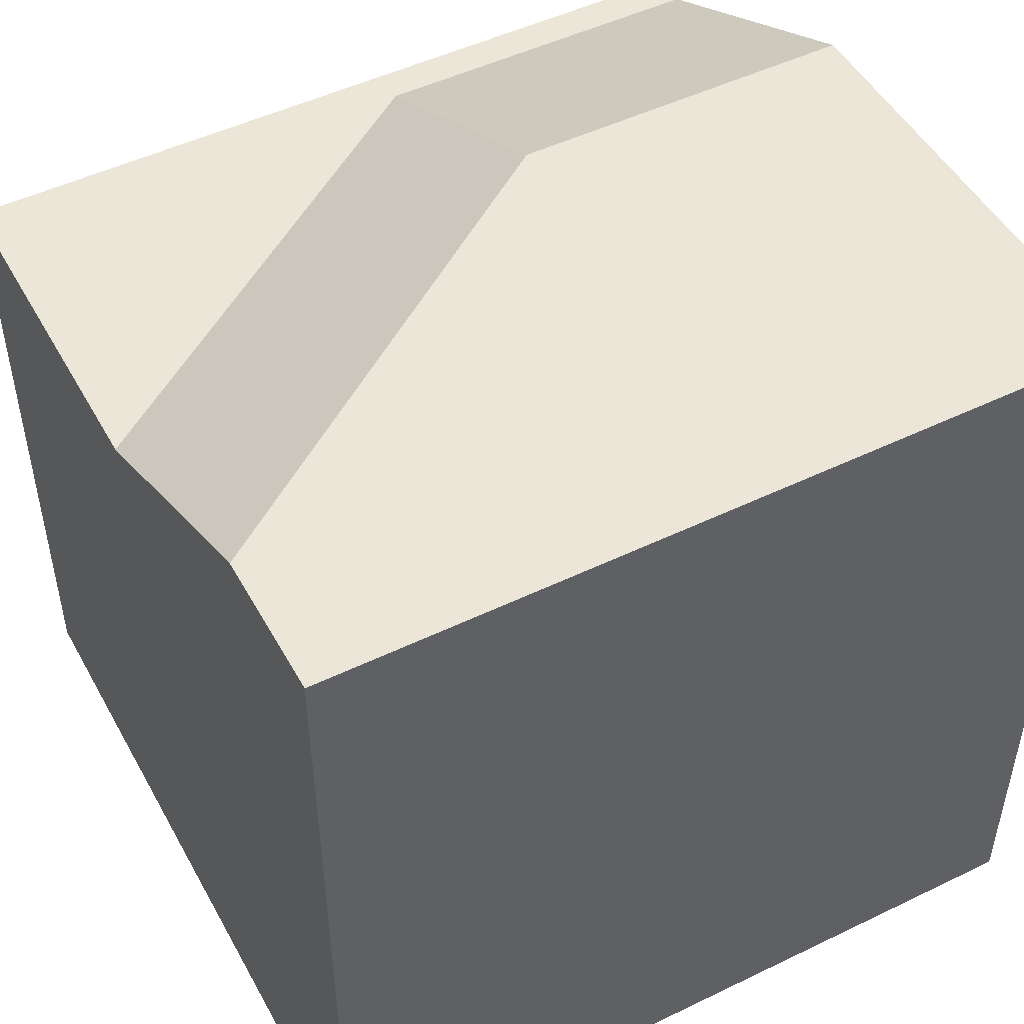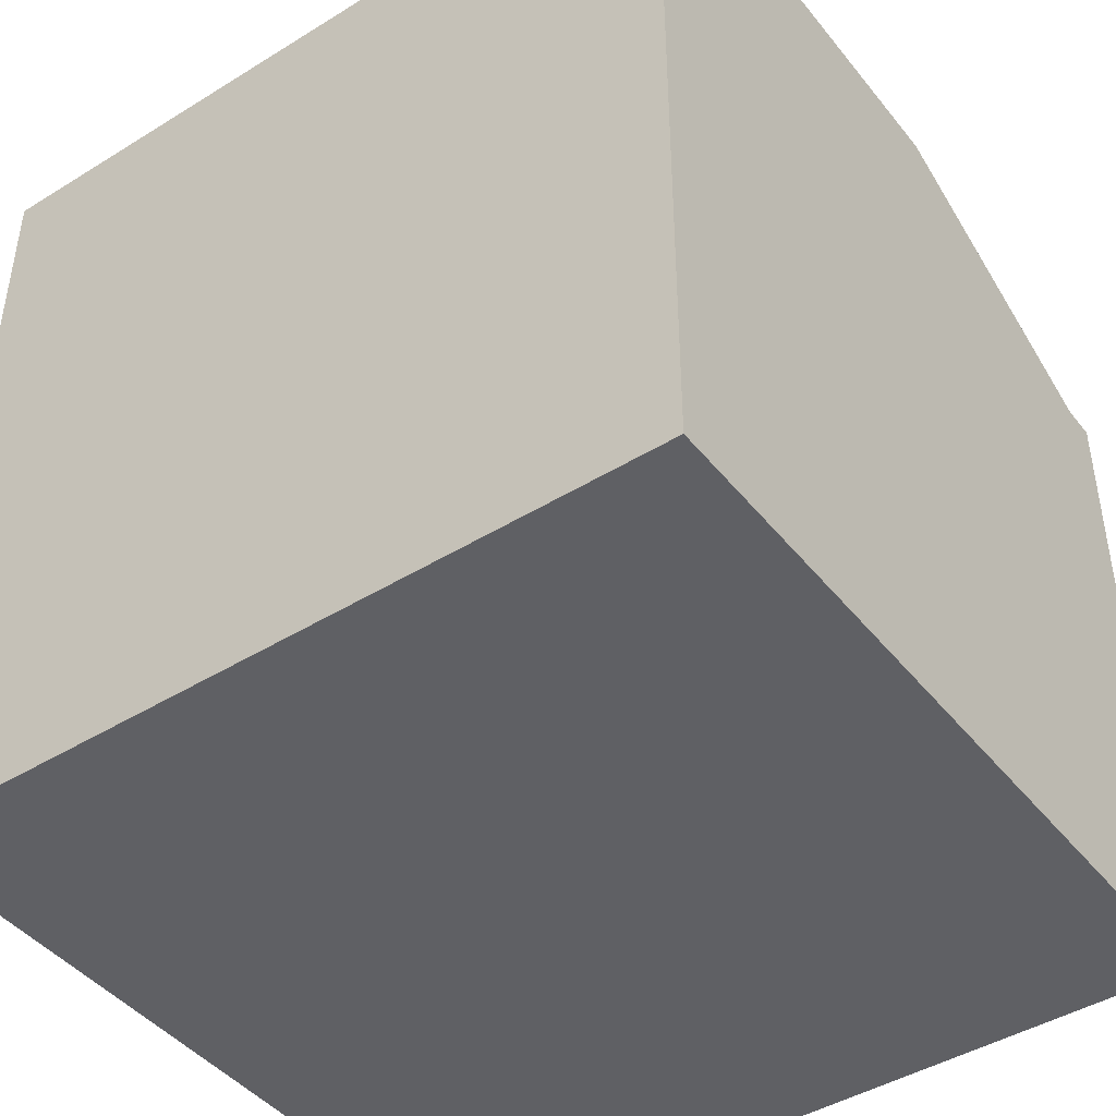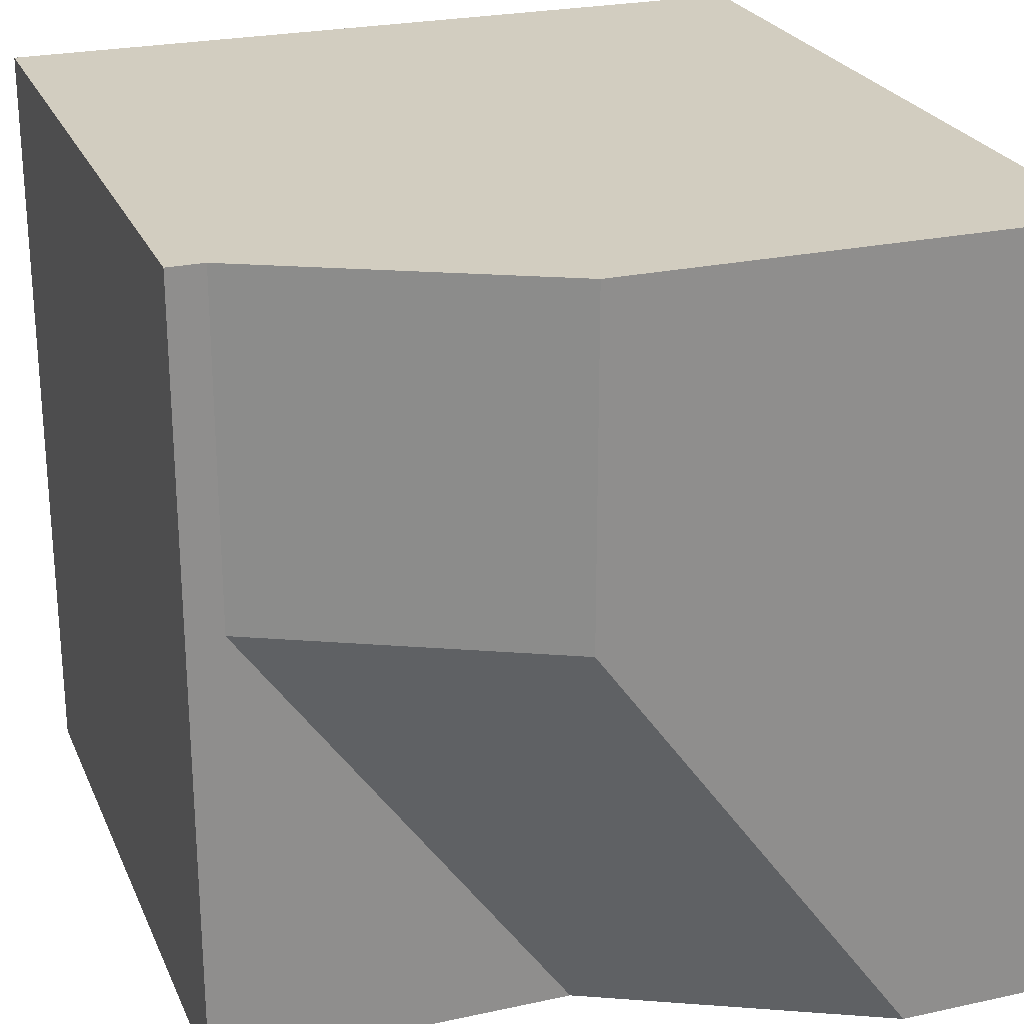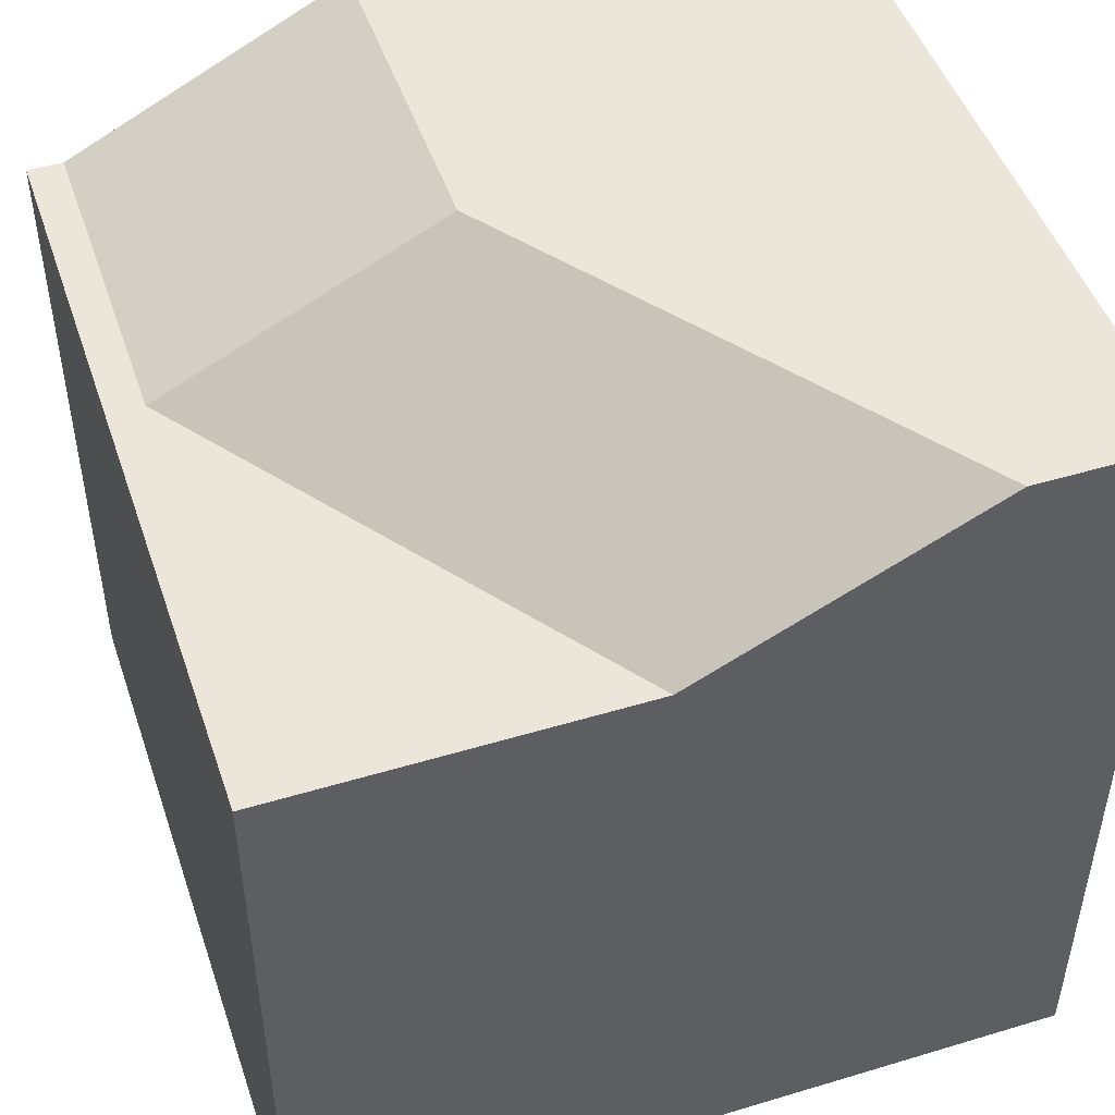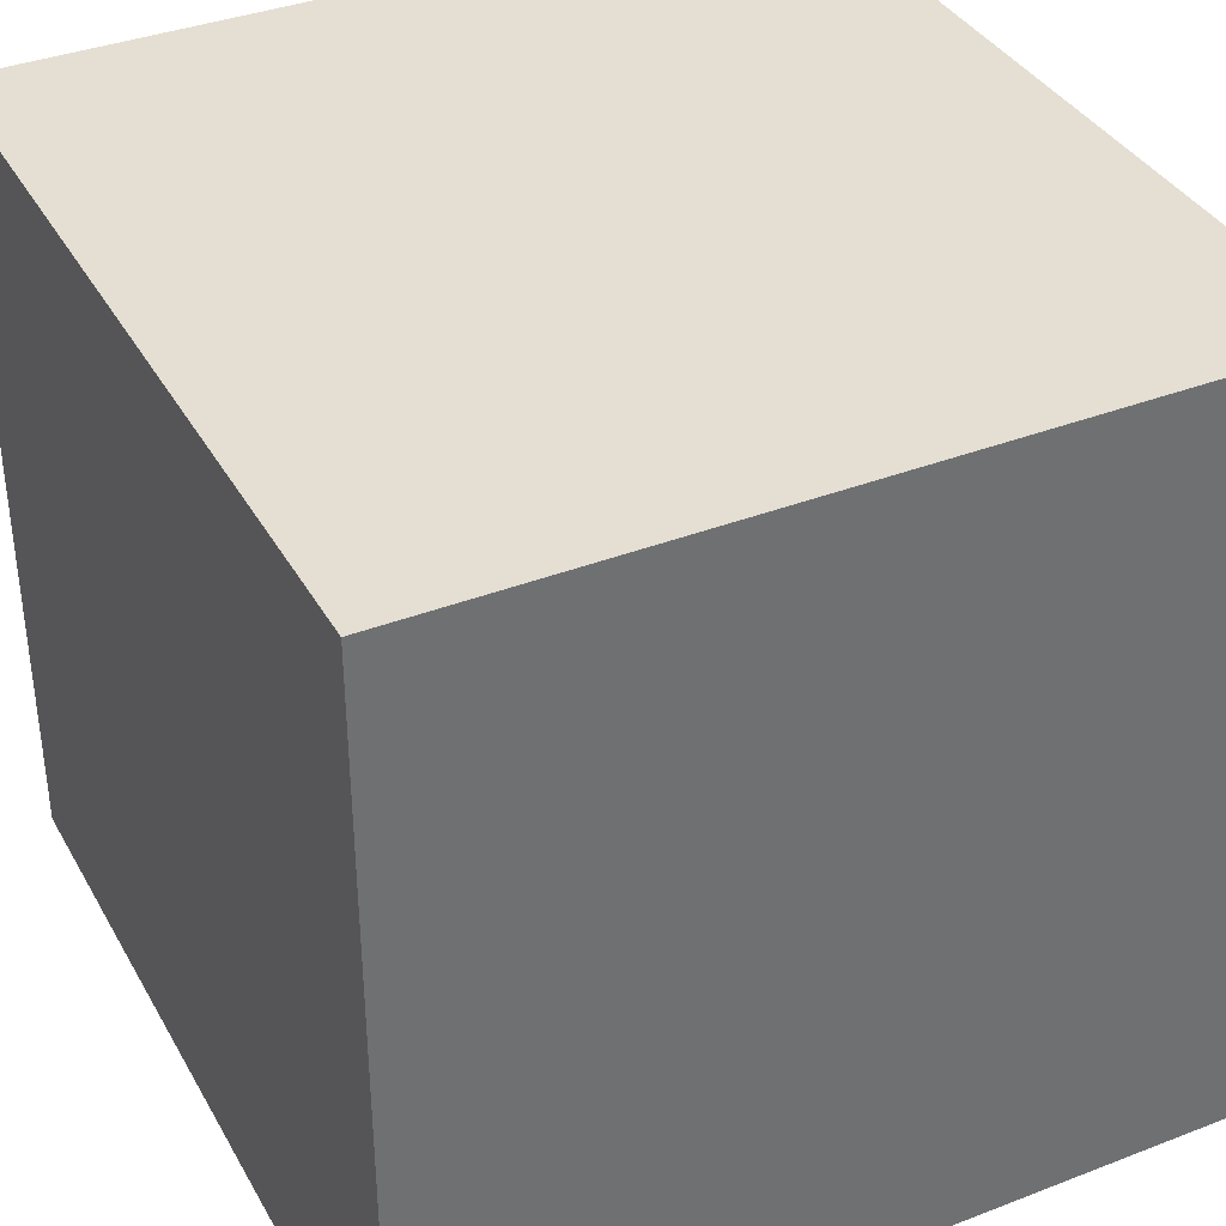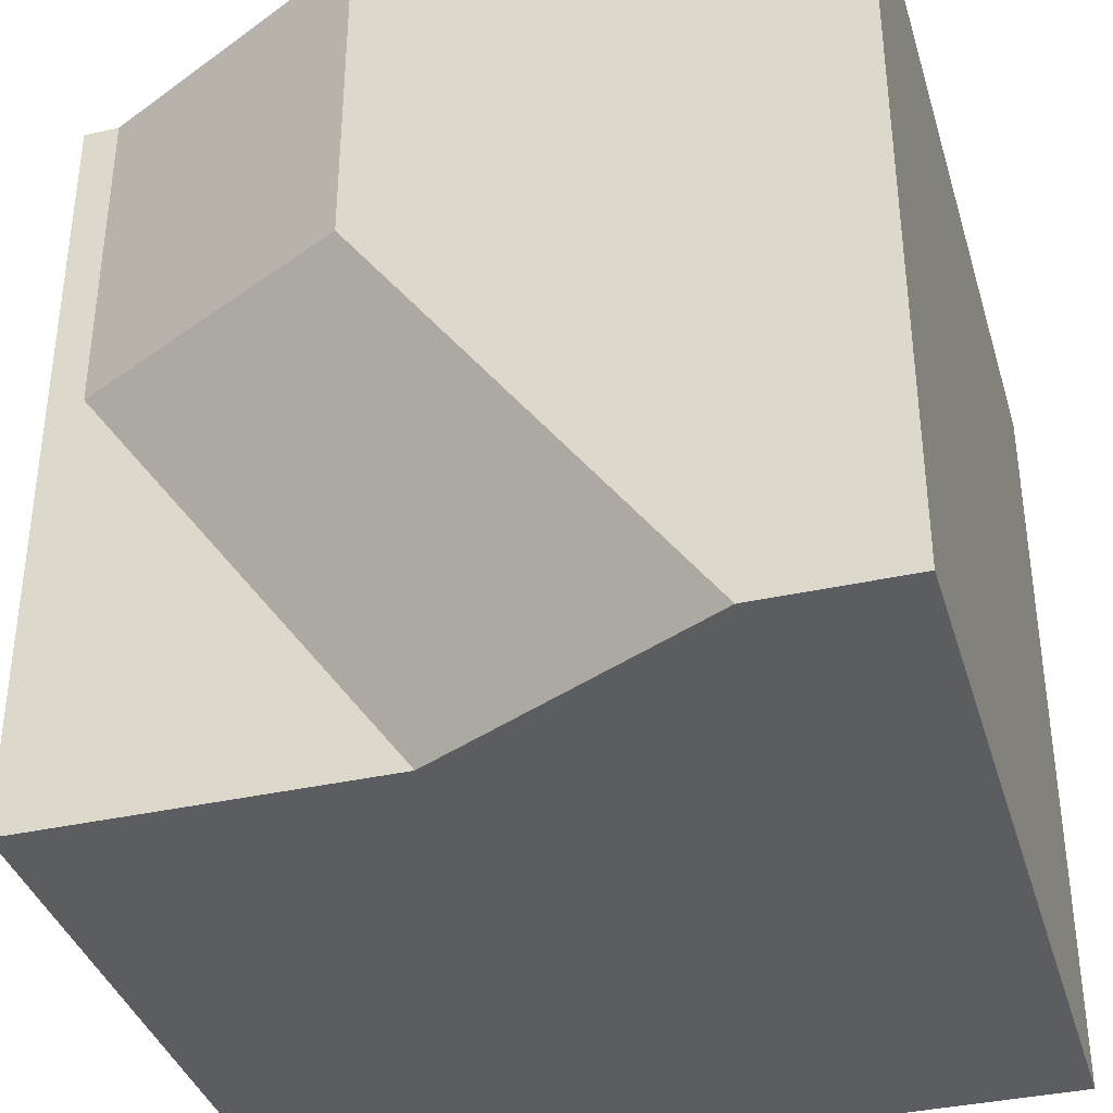
<metadata>
{"format":"obj","ext":"obj","renderer":"f3d","projection":"perspective","resolution":1024,"background":"white","views":[{"elev":49.5,"azim":-118.1,"up":"+Y"},{"elev":-44.2,"azim":-54.2,"up":"+Y"},{"elev":24.7,"azim":160.4,"up":"+Z"},{"elev":48.3,"azim":161.4,"up":"+Y"},{"elev":37.2,"azim":-26.4,"up":"+Z"},{"elev":-37.1,"azim":-163.9,"up":"+Z"}]}
</metadata>
<code>
g pb_Mesh55410
v -12 -19 6
v -16 -19 6
v -3 4 6
v -16 4 6
v -16 -19 -16
v -12 -19 -16
v -16 4 -16
v -12 4 -16
v -4 0 -16
v -4 -19 -16
v -4 -19 6
v 5 0 6
v 6 0 -16
v 6 -19 -16
v 6 -19 6
v 6 0 6
v -16 -19 6
v -16 -19 -3.5
v -16 4 -3.5
v -16 4 6
v -16 -19 -16
v -16 4 -16
v 6 0 -16
v 6 -19 -3.5
v 6 0 -3.5
v 6 -19 -16
v 6 -19 6
v 6 0 6
v -16 4 -3.5
v -3 4 -3.5
v -3 4 6
v -16 4 6
v -16 4 -16
v -12 4 -16
v -12 -19 -3.5
v -16 -19 -16
v -16 -19 -3.5
v -12 -19 -16
v -12 -19 6
v -16 -19 6
v -4 -19 -3.5
v -4 -19 -16
v -4 -19 6
v -3 4 -3.5
v 5 0 -3.5
v 5 0 6
v -3 4 6
v -12 4 -16
v -4 0 -16
v 5 0 -3.5
v -3 4 -3.5
v 6 -19 -3.5
v 6 -19 -16
v 6 -19 6
v 5 0 -3.5
v 6 0 -3.5
v 6 0 6
v 5 0 6
v -4 0 -16
v 6 0 -16
g pb_Mesh55410_0
f 3 2 1
f 3 4 2
f 7 6 5
f 7 8 6
f 9 6 8
f 9 10 6
f 11 3 1
f 11 12 3
f 13 10 9
f 13 14 10
f 15 12 11
f 15 16 12
f 19 18 17
f 19 17 20
f 22 21 18
f 22 18 19
f 25 24 23
f 24 26 23
f 28 27 25
f 27 24 25
f 31 30 29
f 31 29 32
f 30 34 33
f 30 33 29
f 37 36 35
f 36 38 35
f 40 37 39
f 37 35 39
f 35 38 41
f 38 42 41
f 39 35 43
f 35 41 43
f 46 45 44
f 46 44 47
f 50 49 48
f 50 48 51
f 41 42 52
f 42 53 52
f 43 41 54
f 41 52 54
f 57 56 55
f 57 55 58
f 56 60 59
f 56 59 55

</code>
